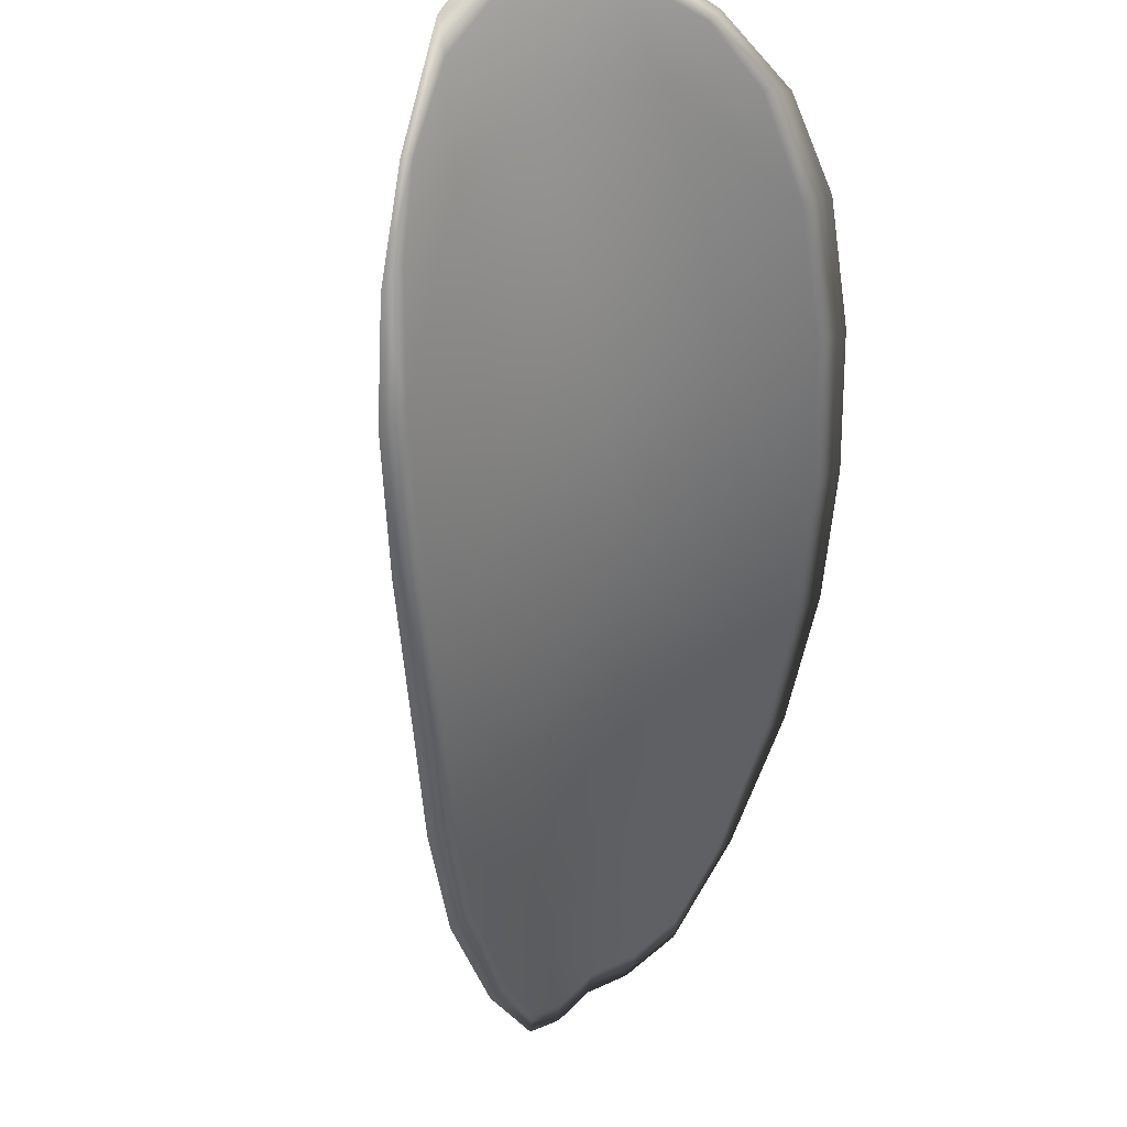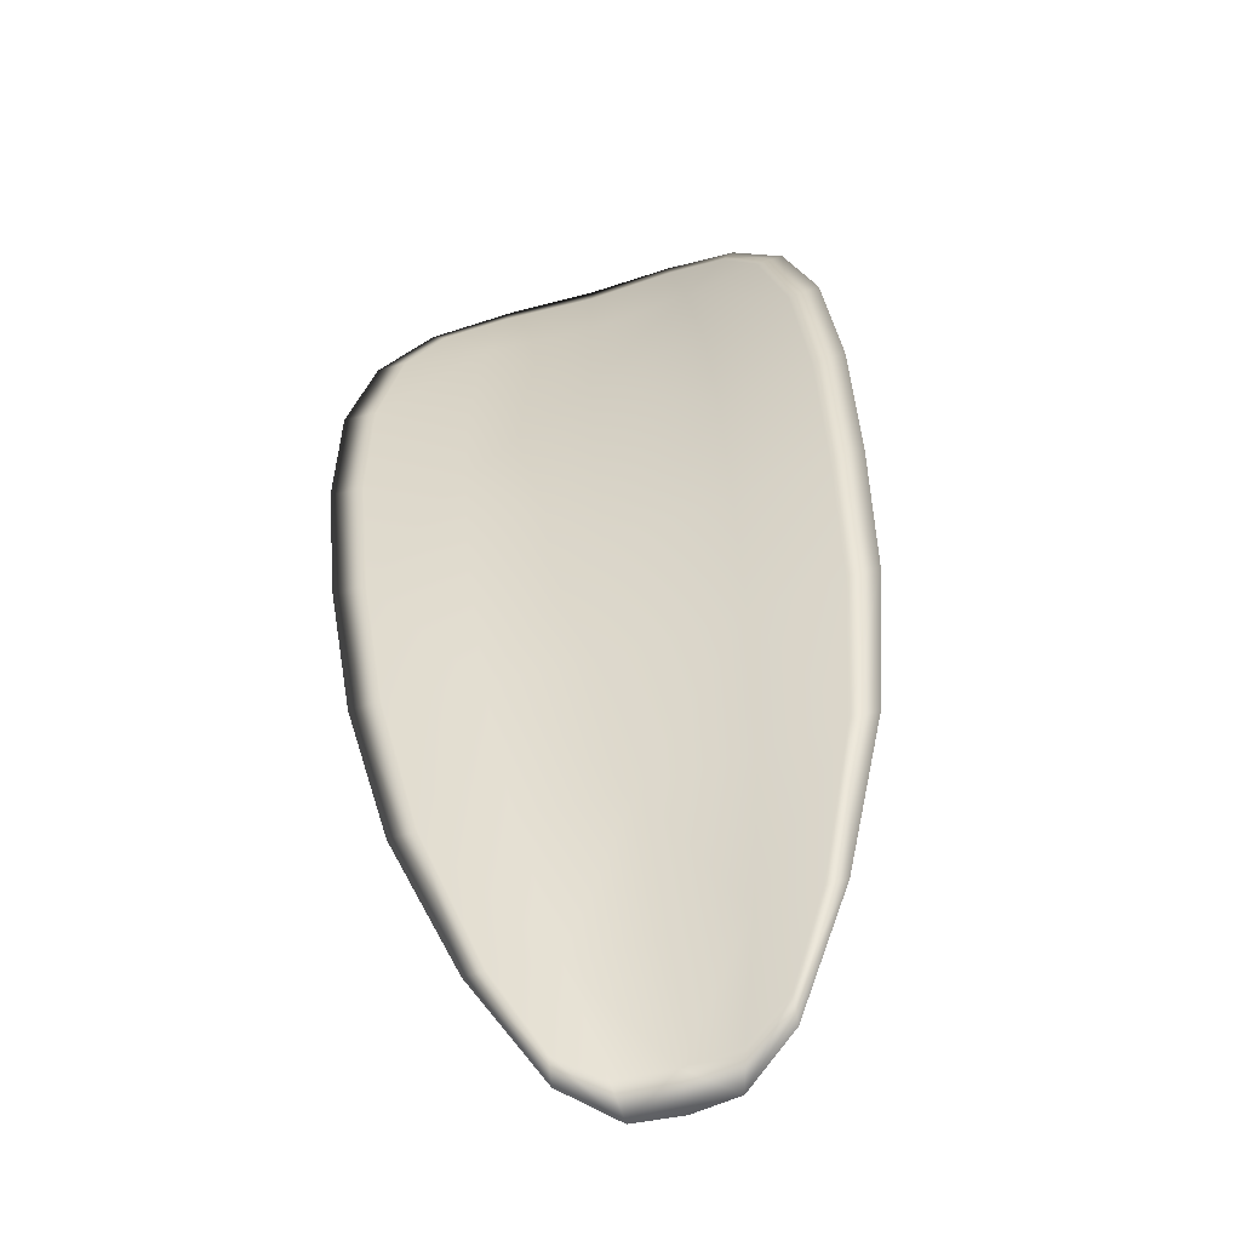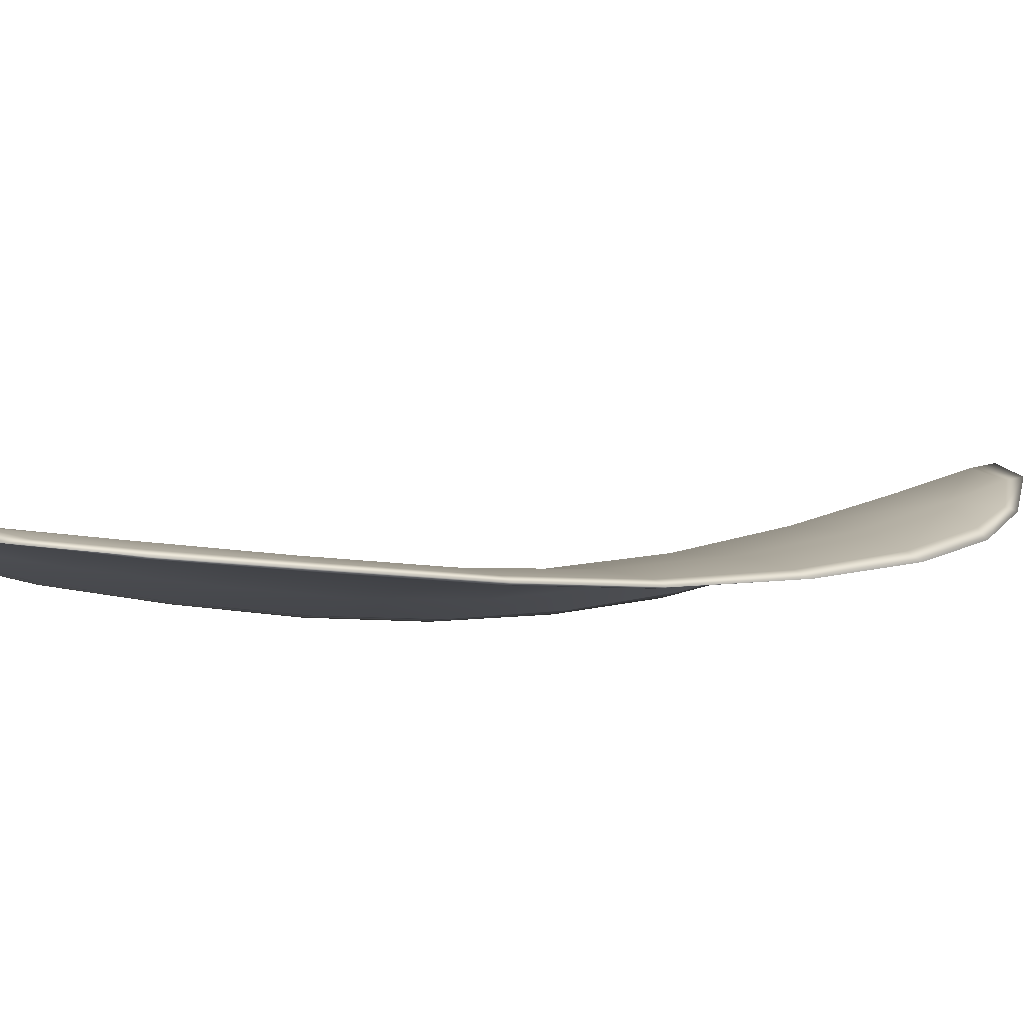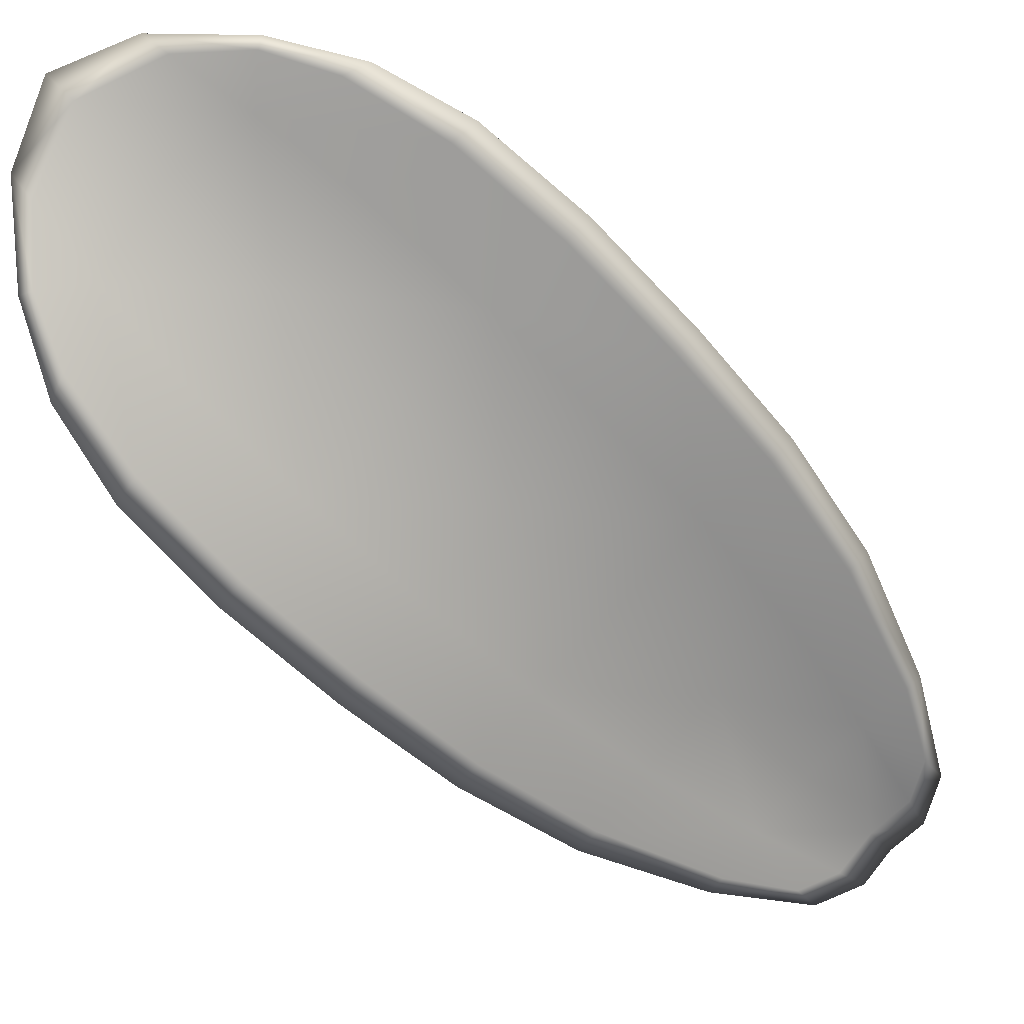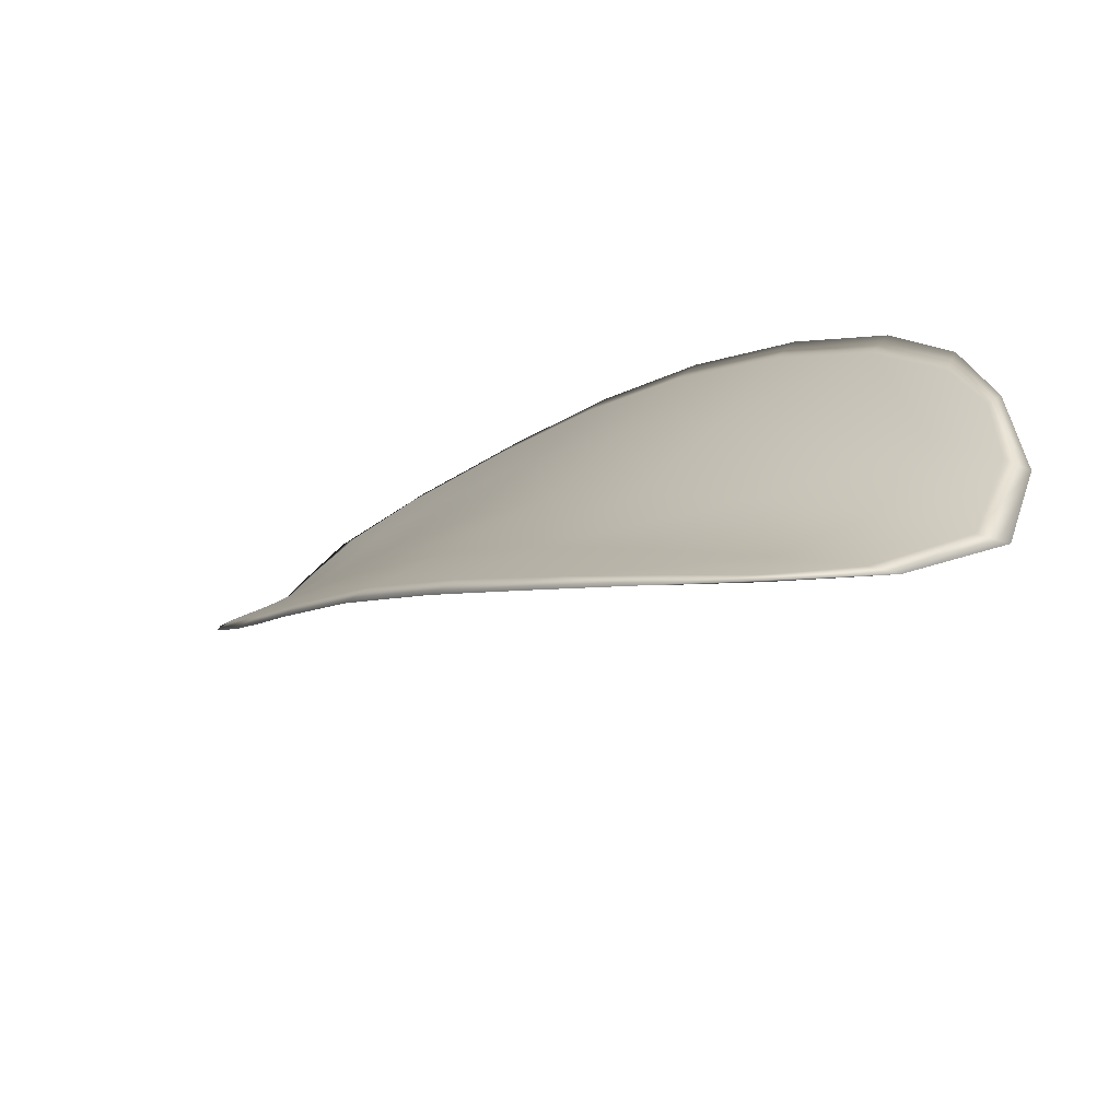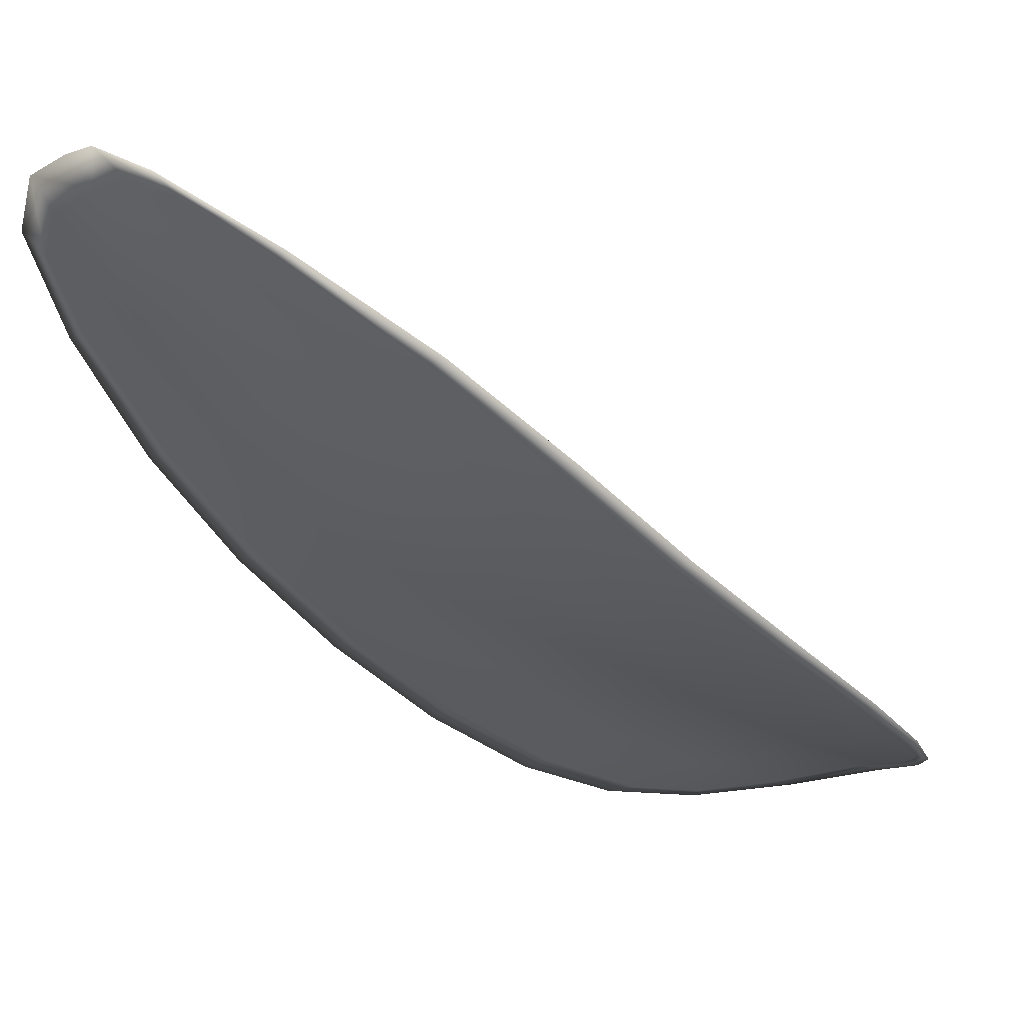
<metadata>
{"format":"obj","ext":"obj","renderer":"f3d","projection":"perspective","resolution":1024,"background":"white","views":[{"elev":-27.7,"azim":147.5,"up":"+Z"},{"elev":-10.7,"azim":-132.1,"up":"+Y"},{"elev":-49.8,"azim":36.9,"up":"+Z"},{"elev":-28.7,"azim":-166.9,"up":"+Z"},{"elev":61.5,"azim":-6.3,"up":"+Y"},{"elev":-74.6,"azim":10.4,"up":"+Z"}]}
</metadata>
<code>
v -2.305 0.7685 -1.219
v -2.303 0.768 -1.22
v -2.305 0.7661 -1.221
v -2.307 0.7669 -1.22
v -2.309 0.7675 -1.219
v -2.307 0.7689 -1.218
v -2.305 0.7695 -1.218
v -2.303 0.7696 -1.218
v -2.301 0.7693 -1.218
v -2.301 0.7675 -1.222
v -2.301 0.767 -1.223
v -2.302 0.7654 -1.225
v -2.303 0.7657 -1.223
v -2.3 0.7687 -1.22
v -2.3 0.768 -1.222
v -2.308 0.7585 -1.227
v -2.307 0.7582 -1.229
v -2.309 0.7555 -1.229
v -2.31 0.7558 -1.228
v -2.312 0.7562 -1.227
v -2.31 0.759 -1.226
v -2.308 0.7616 -1.224
v -2.306 0.7611 -1.226
v -2.305 0.7608 -1.228
v -2.312 0.7597 -1.224
v -2.313 0.7569 -1.225
v -2.315 0.7574 -1.225
v -2.314 0.7602 -1.223
v -2.312 0.7629 -1.222
v -2.31 0.7623 -1.223
v -2.309 0.7648 -1.222
v -2.306 0.764 -1.223
v -2.31 0.7654 -1.221
v -2.305 0.7635 -1.225
v -2.303 0.7633 -1.226
v -2.312 0.7531 -1.229
v -2.311 0.753 -1.23
v -2.313 0.7515 -1.23
v -2.314 0.7511 -1.229
v -2.314 0.7513 -1.228
v -2.313 0.7534 -1.228
v -2.315 0.7539 -1.227
v -2.315 0.7516 -1.228
v -2.316 0.7525 -1.227
v -2.316 0.7543 -1.226
v -2.305 0.7684 -1.219
v -2.303 0.7679 -1.22
v -2.301 0.7692 -1.218
v -2.303 0.7695 -1.218
v -2.305 0.7694 -1.218
v -2.307 0.7688 -1.218
v -2.308 0.7674 -1.219
v -2.307 0.7667 -1.22
v -2.304 0.766 -1.221
v -2.301 0.7673 -1.221
v -2.3 0.7669 -1.223
v -2.3 0.7679 -1.222
v -2.3 0.7686 -1.22
v -2.303 0.7655 -1.223
v -2.301 0.7653 -1.225
v -2.308 0.7583 -1.227
v -2.307 0.7581 -1.229
v -2.305 0.7607 -1.228
v -2.306 0.7609 -1.226
v -2.308 0.7614 -1.224
v -2.31 0.7588 -1.225
v -2.312 0.7561 -1.226
v -2.31 0.7557 -1.228
v -2.309 0.7554 -1.229
v -2.312 0.7595 -1.224
v -2.31 0.7622 -1.223
v -2.312 0.7628 -1.222
v -2.314 0.7601 -1.223
v -2.315 0.7573 -1.224
v -2.313 0.7567 -1.225
v -2.309 0.7646 -1.221
v -2.306 0.7638 -1.223
v -2.31 0.7653 -1.221
v -2.304 0.7633 -1.225
v -2.303 0.7631 -1.226
v -2.312 0.753 -1.229
v -2.311 0.7528 -1.23
v -2.313 0.7533 -1.227
v -2.314 0.7512 -1.228
v -2.314 0.751 -1.229
v -2.313 0.7515 -1.229
v -2.315 0.7538 -1.226
v -2.316 0.7542 -1.226
v -2.316 0.7524 -1.227
v -2.315 0.7516 -1.228
v -2.311 0.7528 -1.23
v -2.313 0.751 -1.23
v -2.308 0.7554 -1.23
v -2.313 0.7515 -1.229
v -2.316 0.7509 -1.228
v -2.316 0.7519 -1.227
v -2.315 0.7505 -1.228
v -2.316 0.7524 -1.227
v -2.307 0.769 -1.218
v -2.305 0.7696 -1.218
v -2.309 0.7677 -1.219
v -2.305 0.7694 -1.218
v -2.3 0.769 -1.22
v -2.3 0.768 -1.222
v -2.301 0.7697 -1.218
v -2.3 0.7679 -1.222
v -2.3 0.7668 -1.224
v -2.301 0.7652 -1.225
v -2.314 0.7504 -1.229
v -2.316 0.7544 -1.226
v -2.315 0.7575 -1.224
v -2.303 0.7699 -1.218
v -2.311 0.7656 -1.22
v -2.313 0.7631 -1.222
v -2.303 0.7631 -1.227
v -2.304 0.7606 -1.228
v -2.306 0.758 -1.229
v -2.314 0.7604 -1.223
f 1 2 3
f 1 3 4
f 1 4 5
f 1 5 6
f 1 6 7
f 1 7 8
f 1 8 9
f 1 9 2
f 10 11 12
f 10 12 13
f 10 13 3
f 10 3 2
f 10 2 9
f 10 9 14
f 10 14 15
f 10 15 11
f 16 17 18
f 16 18 19
f 16 19 20
f 16 20 21
f 16 21 22
f 16 22 23
f 16 23 24
f 16 24 17
f 25 21 20
f 25 20 26
f 25 26 27
f 25 27 28
f 25 28 29
f 25 29 30
f 25 30 22
f 25 22 21
f 31 32 22
f 31 22 30
f 31 30 29
f 31 29 33
f 31 33 5
f 31 5 4
f 31 4 3
f 31 3 32
f 34 35 24
f 34 24 23
f 34 23 22
f 34 22 32
f 34 32 3
f 34 3 13
f 34 13 12
f 34 12 35
f 36 37 38
f 36 38 39
f 36 39 40
f 36 40 41
f 36 41 20
f 36 20 19
f 36 19 18
f 36 18 37
f 42 41 40
f 42 40 43
f 42 43 44
f 42 44 45
f 42 45 27
f 42 27 26
f 42 26 20
f 42 20 41
f 46 47 48
f 46 48 49
f 46 49 50
f 46 50 51
f 46 51 52
f 46 52 53
f 46 53 54
f 46 54 47
f 55 56 57
f 55 57 58
f 55 58 48
f 55 48 47
f 55 47 54
f 55 54 59
f 55 59 60
f 55 60 56
f 61 62 63
f 61 63 64
f 61 64 65
f 61 65 66
f 61 66 67
f 61 67 68
f 61 68 69
f 61 69 62
f 70 66 65
f 70 65 71
f 70 71 72
f 70 72 73
f 70 73 74
f 70 74 75
f 70 75 67
f 70 67 66
f 76 77 54
f 76 54 53
f 76 53 52
f 76 52 78
f 76 78 72
f 76 72 71
f 76 71 65
f 76 65 77
f 79 80 60
f 79 60 59
f 79 59 54
f 79 54 77
f 79 77 65
f 79 65 64
f 79 64 63
f 79 63 80
f 81 82 69
f 81 69 68
f 81 68 67
f 81 67 83
f 81 83 84
f 81 84 85
f 81 85 86
f 81 86 82
f 87 83 67
f 87 67 75
f 87 75 74
f 87 74 88
f 87 88 89
f 87 89 90
f 87 90 84
f 87 84 83
f 91 92 38
f 91 38 37
f 91 37 18
f 91 18 93
f 91 93 69
f 91 69 82
f 91 82 94
f 91 94 92
f 95 96 44
f 95 44 43
f 95 43 40
f 95 40 97
f 95 97 84
f 95 84 90
f 95 90 98
f 95 98 96
f 99 100 7
f 99 7 6
f 99 6 5
f 99 5 101
f 99 101 52
f 99 52 51
f 99 51 102
f 99 102 100
f 103 104 15
f 103 15 14
f 103 14 9
f 103 9 105
f 103 105 48
f 103 48 58
f 103 58 106
f 103 106 104
f 107 108 12
f 107 12 11
f 107 11 15
f 107 15 104
f 107 104 106
f 107 106 56
f 107 56 60
f 107 60 108
f 109 97 40
f 109 40 39
f 109 39 38
f 109 38 92
f 109 92 94
f 109 94 85
f 109 85 84
f 109 84 97
f 110 111 27
f 110 27 45
f 110 45 44
f 110 44 96
f 110 96 98
f 110 98 88
f 110 88 74
f 110 74 111
f 112 105 9
f 112 9 8
f 112 8 7
f 112 7 100
f 112 100 102
f 112 102 49
f 112 49 48
f 112 48 105
f 113 101 5
f 113 5 33
f 113 33 29
f 113 29 114
f 113 114 72
f 113 72 78
f 113 78 52
f 113 52 101
f 115 116 24
f 115 24 35
f 115 35 12
f 115 12 108
f 115 108 60
f 115 60 80
f 115 80 63
f 115 63 116
f 117 93 18
f 117 18 17
f 117 17 24
f 117 24 116
f 117 116 63
f 117 63 62
f 117 62 69
f 117 69 93
f 118 114 29
f 118 29 28
f 118 28 27
f 118 27 111
f 118 111 74
f 118 74 73
f 118 73 72
f 118 72 114

</code>
